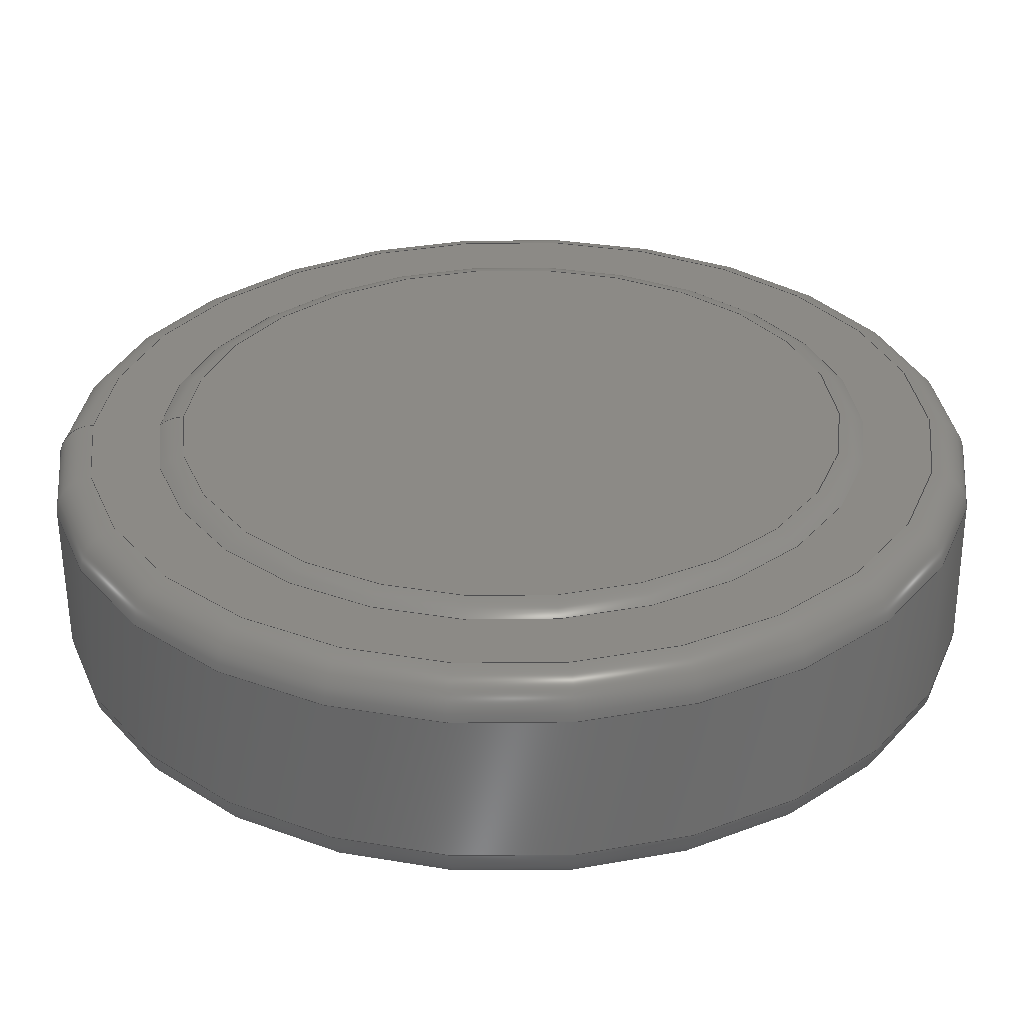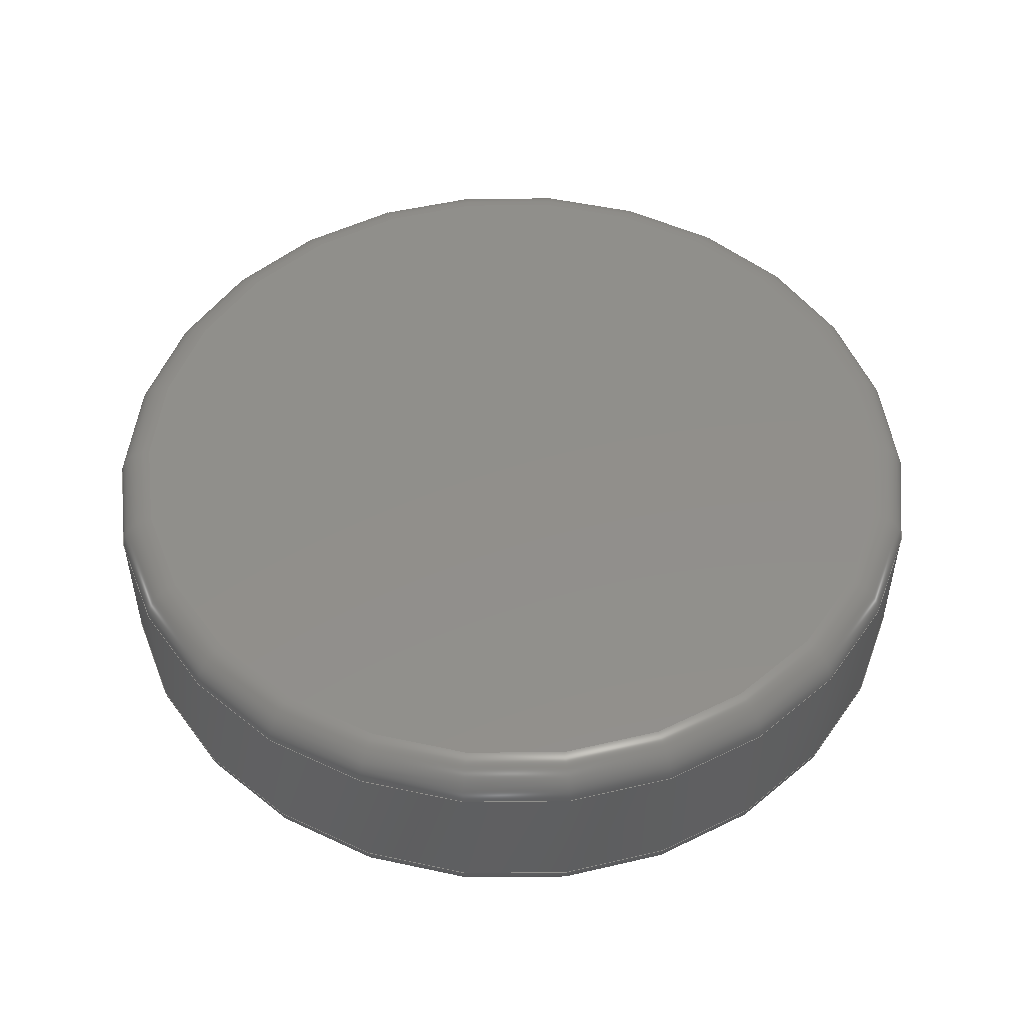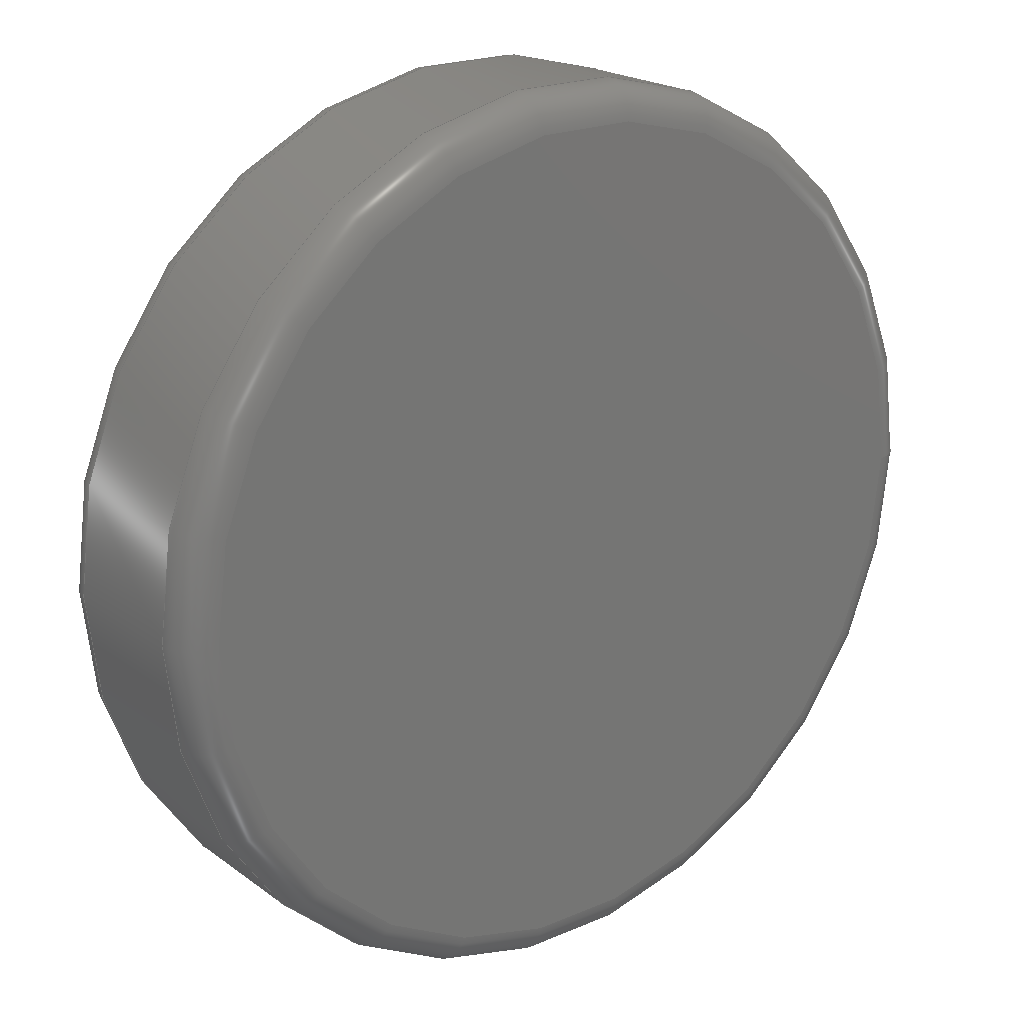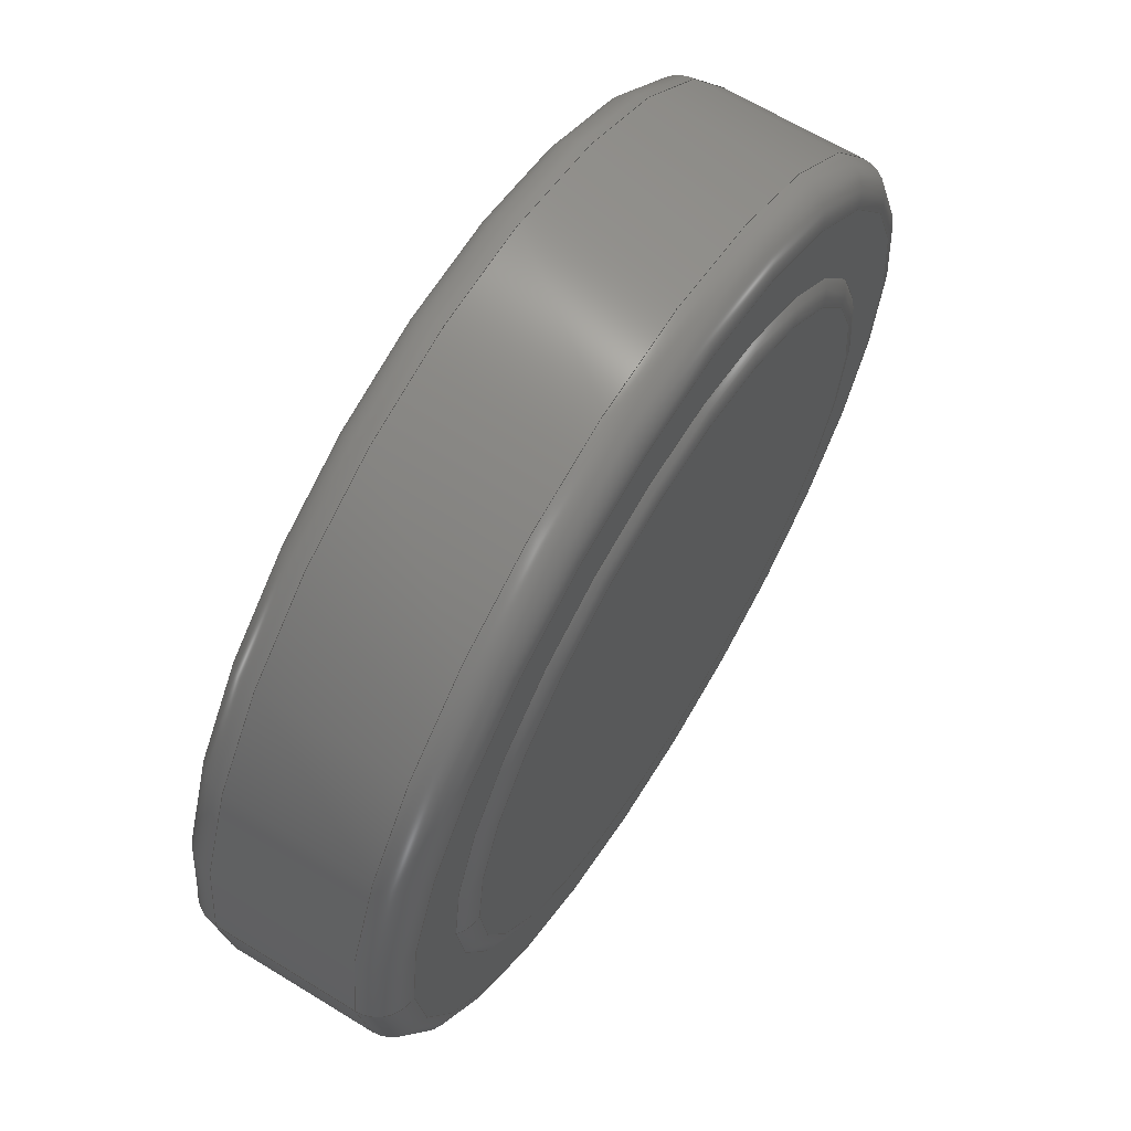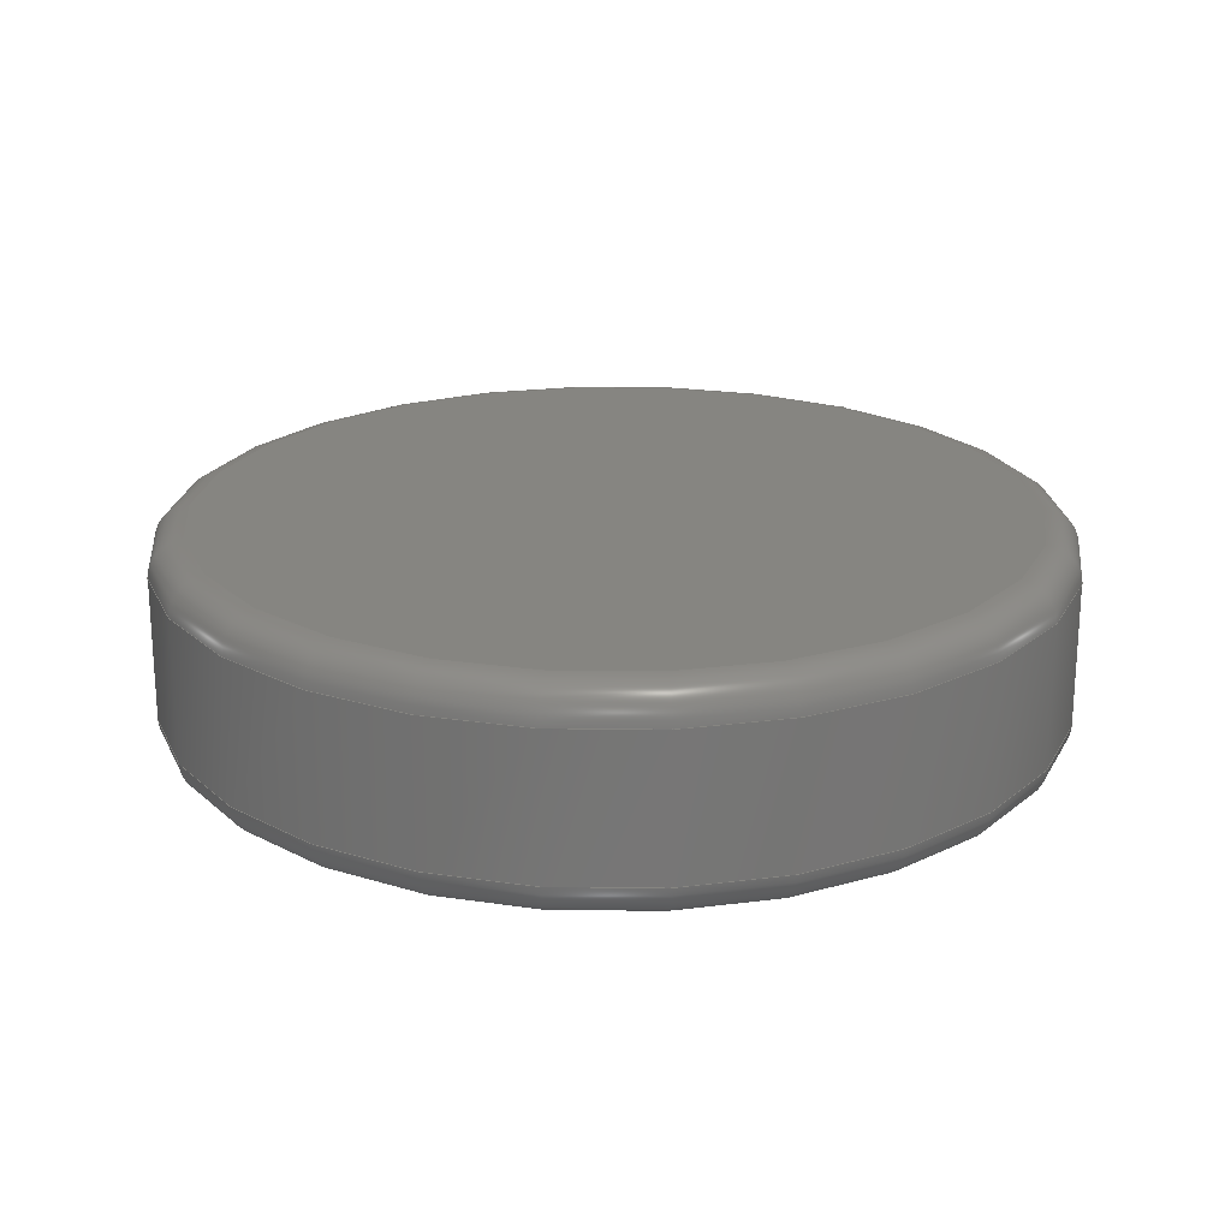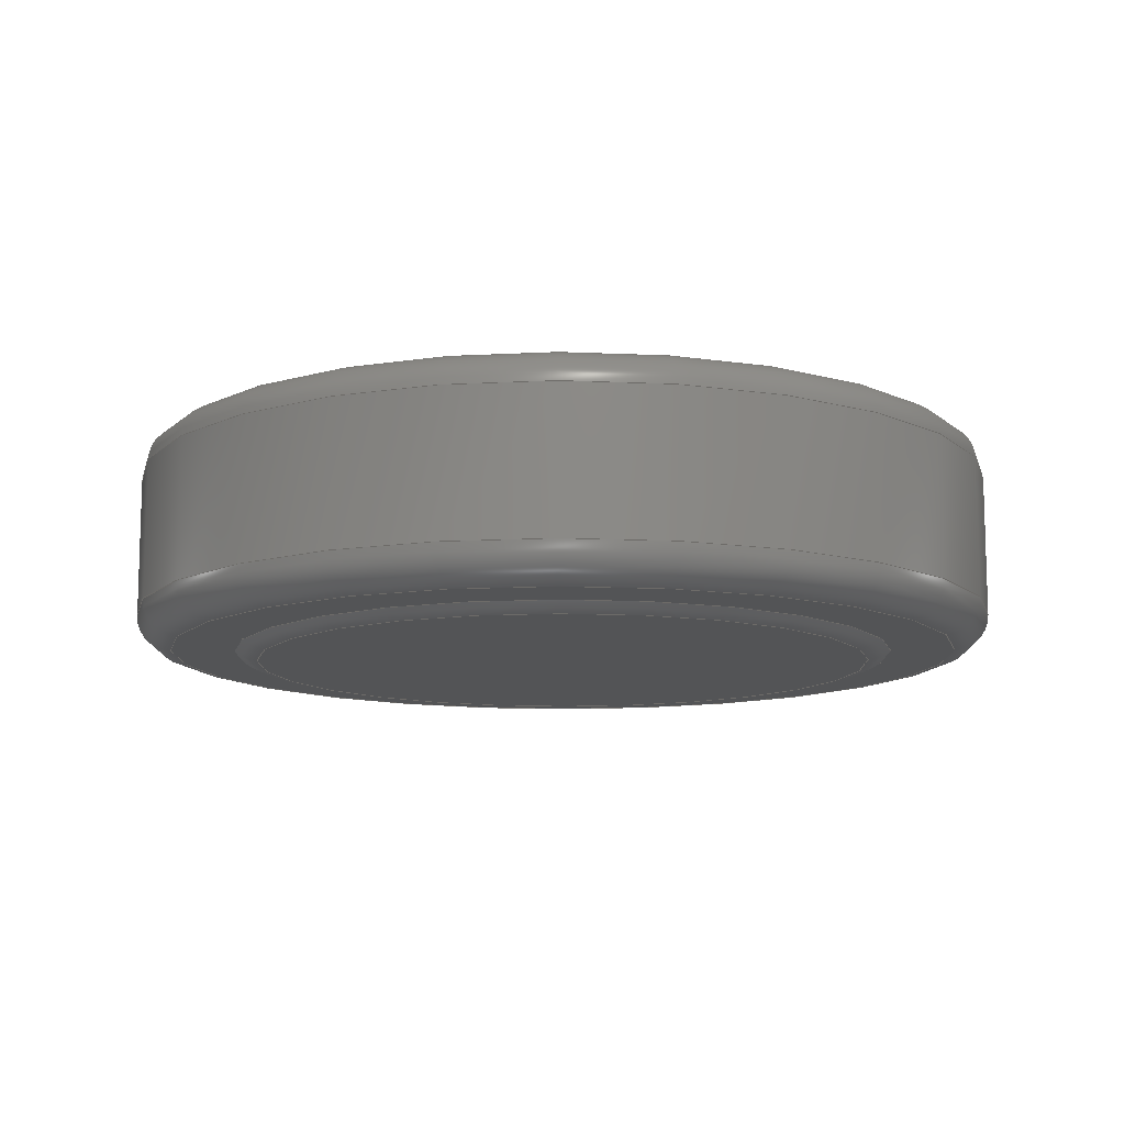
<metadata>
{"format":"step","ext":"step","renderer":"f3d","projection":"perspective","resolution":1024,"background":"white","views":[{"elev":-58.3,"azim":-179.6,"up":"+Y"},{"elev":50.4,"azim":-111.3,"up":"+Z"},{"elev":20.8,"azim":-37.7,"up":"+Y"},{"elev":65.1,"azim":121.7,"up":"+Y"},{"elev":21.4,"azim":-54.4,"up":"+Z"},{"elev":-11.2,"azim":-89.5,"up":"+Z"}]}
</metadata>
<code>
ISO-10303-21;
DATA;
#1 = APPLICATION_PROTOCOL_DEFINITION('international standard',
  'automotive_design',2000,#2);
#2 = APPLICATION_CONTEXT(
  'core data for automotive mechanical design processes');
#3 = SHAPE_DEFINITION_REPRESENTATION(#4,#10);
#4 = PRODUCT_DEFINITION_SHAPE('','',#5);
#5 = PRODUCT_DEFINITION('design','',#6,#9);
#6 = PRODUCT_DEFINITION_FORMATION('','',#7);
#7 = PRODUCT('CR1025_blank','CR1025_blank','',(#8));
#8 = PRODUCT_CONTEXT('',#2,'mechanical');
#9 = PRODUCT_DEFINITION_CONTEXT('part definition',#2,'design');
#10 = ADVANCED_BREP_SHAPE_REPRESENTATION('',(#11,#15),#166);
#11 = AXIS2_PLACEMENT_3D('',#12,#13,#14);
#12 = CARTESIAN_POINT('',(0,0,0));
#13 = DIRECTION('',(0,0,1));
#14 = DIRECTION('',(1,0,-0));
#15 = MANIFOLD_SOLID_BREP('',#16);
#16 = CLOSED_SHELL('',(#17,#51,#76,#102,#122,#148,#157));
#17 = ADVANCED_FACE('',(#18),#46,.T.);
#18 = FACE_BOUND('',#19,.T.);
#19 = EDGE_LOOP('',(#20,#31,#38,#39));
#20 = ORIENTED_EDGE('',*,*,#21,.F.);
#21 = EDGE_CURVE('',#22,#24,#26,.T.);
#22 = VERTEX_POINT('',#23);
#23 = CARTESIAN_POINT('',(5,0,2.1));
#24 = VERTEX_POINT('',#25);
#25 = CARTESIAN_POINT('',(4.6,0,2.5));
#26 = CIRCLE('',#27,0.4);
#27 = AXIS2_PLACEMENT_3D('',#28,#29,#30);
#28 = CARTESIAN_POINT('',(4.6,0,2.1));
#29 = DIRECTION('',(0,-1,0));
#30 = DIRECTION('',(1,0,0));
#31 = ORIENTED_EDGE('',*,*,#32,.T.);
#32 = EDGE_CURVE('',#22,#22,#33,.T.);
#33 = CIRCLE('',#34,5);
#34 = AXIS2_PLACEMENT_3D('',#35,#36,#37);
#35 = CARTESIAN_POINT('',(0,0,2.1));
#36 = DIRECTION('',(0,0,1));
#37 = DIRECTION('',(1,0,0));
#38 = ORIENTED_EDGE('',*,*,#21,.T.);
#39 = ORIENTED_EDGE('',*,*,#40,.F.);
#40 = EDGE_CURVE('',#24,#24,#41,.T.);
#41 = CIRCLE('',#42,4.6);
#42 = AXIS2_PLACEMENT_3D('',#43,#44,#45);
#43 = CARTESIAN_POINT('',(0,0,2.5));
#44 = DIRECTION('',(0,0,1));
#45 = DIRECTION('',(1,0,0));
#46 = TOROIDAL_SURFACE('',#47,4.6,0.4);
#47 = AXIS2_PLACEMENT_3D('',#48,#49,#50);
#48 = CARTESIAN_POINT('',(0,0,2.1));
#49 = DIRECTION('',(0,0,1));
#50 = DIRECTION('',(1,0,0));
#51 = ADVANCED_FACE('',(#52),#71,.T.);
#52 = FACE_BOUND('',#53,.F.);
#53 = EDGE_LOOP('',(#54,#62,#63,#64));
#54 = ORIENTED_EDGE('',*,*,#55,.T.);
#55 = EDGE_CURVE('',#56,#22,#58,.T.);
#56 = VERTEX_POINT('',#57);
#57 = CARTESIAN_POINT('',(5,0,0.5));
#58 = LINE('',#59,#60);
#59 = CARTESIAN_POINT('',(5,-1.225e-15,0.1));
#60 = VECTOR('',#61,1);
#61 = DIRECTION('',(0,0,1));
#62 = ORIENTED_EDGE('',*,*,#32,.T.);
#63 = ORIENTED_EDGE('',*,*,#55,.F.);
#64 = ORIENTED_EDGE('',*,*,#65,.F.);
#65 = EDGE_CURVE('',#56,#56,#66,.T.);
#66 = CIRCLE('',#67,5);
#67 = AXIS2_PLACEMENT_3D('',#68,#69,#70);
#68 = CARTESIAN_POINT('',(0,0,0.5));
#69 = DIRECTION('',(0,0,1));
#70 = DIRECTION('',(1,0,0));
#71 = CYLINDRICAL_SURFACE('',#72,5);
#72 = AXIS2_PLACEMENT_3D('',#73,#74,#75);
#73 = CARTESIAN_POINT('',(0,0,0.1));
#74 = DIRECTION('',(-0,-0,-1));
#75 = DIRECTION('',(1,0,0));
#76 = ADVANCED_FACE('',(#77),#97,.T.);
#77 = FACE_BOUND('',#78,.F.);
#78 = EDGE_LOOP('',(#79,#88,#89,#90));
#79 = ORIENTED_EDGE('',*,*,#80,.F.);
#80 = EDGE_CURVE('',#56,#81,#83,.T.);
#81 = VERTEX_POINT('',#82);
#82 = CARTESIAN_POINT('',(4.6,0,0.1));
#83 = CIRCLE('',#84,0.4);
#84 = AXIS2_PLACEMENT_3D('',#85,#86,#87);
#85 = CARTESIAN_POINT('',(4.6,0,0.5));
#86 = DIRECTION('',(-0,1,0));
#87 = DIRECTION('',(1,0,0));
#88 = ORIENTED_EDGE('',*,*,#65,.T.);
#89 = ORIENTED_EDGE('',*,*,#80,.T.);
#90 = ORIENTED_EDGE('',*,*,#91,.F.);
#91 = EDGE_CURVE('',#81,#81,#92,.T.);
#92 = CIRCLE('',#93,4.6);
#93 = AXIS2_PLACEMENT_3D('',#94,#95,#96);
#94 = CARTESIAN_POINT('',(0,0,0.1));
#95 = DIRECTION('',(0,0,1));
#96 = DIRECTION('',(1,0,0));
#97 = TOROIDAL_SURFACE('',#98,4.6,0.4);
#98 = AXIS2_PLACEMENT_3D('',#99,#100,#101);
#99 = CARTESIAN_POINT('',(0,0,0.5));
#100 = DIRECTION('',(-0,-0,-1));
#101 = DIRECTION('',(1,0,0));
#102 = ADVANCED_FACE('',(#103,#106),#117,.F.);
#103 = FACE_BOUND('',#104,.F.);
#104 = EDGE_LOOP('',(#105));
#105 = ORIENTED_EDGE('',*,*,#91,.T.);
#106 = FACE_BOUND('',#107,.F.);
#107 = EDGE_LOOP('',(#108));
#108 = ORIENTED_EDGE('',*,*,#109,.T.);
#109 = EDGE_CURVE('',#110,#110,#112,.T.);
#110 = VERTEX_POINT('',#111);
#111 = CARTESIAN_POINT('',(3.865,0,0.1));
#112 = CIRCLE('',#113,3.865);
#113 = AXIS2_PLACEMENT_3D('',#114,#115,#116);
#114 = CARTESIAN_POINT('',(0,0,0.1));
#115 = DIRECTION('',(0,0,-1));
#116 = DIRECTION('',(1,0,0));
#117 = PLANE('',#118);
#118 = AXIS2_PLACEMENT_3D('',#119,#120,#121);
#119 = CARTESIAN_POINT('',(0,0,0.1));
#120 = DIRECTION('',(0,0,1));
#121 = DIRECTION('',(1,0,0));
#122 = ADVANCED_FACE('',(#123),#143,.T.);
#123 = FACE_BOUND('',#124,.F.);
#124 = EDGE_LOOP('',(#125,#134,#141,#142));
#125 = ORIENTED_EDGE('',*,*,#126,.T.);
#126 = EDGE_CURVE('',#110,#127,#129,.T.);
#127 = VERTEX_POINT('',#128);
#128 = CARTESIAN_POINT('',(3.6,0,0));
#129 = CIRCLE('',#130,0.4);
#130 = AXIS2_PLACEMENT_3D('',#131,#132,#133);
#131 = CARTESIAN_POINT('',(3.6,0,0.4));
#132 = DIRECTION('',(-0,1,0));
#133 = DIRECTION('',(1,0,0));
#134 = ORIENTED_EDGE('',*,*,#135,.F.);
#135 = EDGE_CURVE('',#127,#127,#136,.T.);
#136 = CIRCLE('',#137,3.6);
#137 = AXIS2_PLACEMENT_3D('',#138,#139,#140);
#138 = CARTESIAN_POINT('',(0,0,0));
#139 = DIRECTION('',(0,0,1));
#140 = DIRECTION('',(1,0,0));
#141 = ORIENTED_EDGE('',*,*,#126,.F.);
#142 = ORIENTED_EDGE('',*,*,#109,.F.);
#143 = TOROIDAL_SURFACE('',#144,3.6,0.4);
#144 = AXIS2_PLACEMENT_3D('',#145,#146,#147);
#145 = CARTESIAN_POINT('',(0,0,0.4));
#146 = DIRECTION('',(-0,-0,-1));
#147 = DIRECTION('',(1,0,0));
#148 = ADVANCED_FACE('',(#149),#152,.F.);
#149 = FACE_BOUND('',#150,.F.);
#150 = EDGE_LOOP('',(#151));
#151 = ORIENTED_EDGE('',*,*,#135,.T.);
#152 = PLANE('',#153);
#153 = AXIS2_PLACEMENT_3D('',#154,#155,#156);
#154 = CARTESIAN_POINT('',(0,0,0));
#155 = DIRECTION('',(0,0,1));
#156 = DIRECTION('',(1,0,0));
#157 = ADVANCED_FACE('',(#158),#161,.T.);
#158 = FACE_BOUND('',#159,.T.);
#159 = EDGE_LOOP('',(#160));
#160 = ORIENTED_EDGE('',*,*,#40,.T.);
#161 = PLANE('',#162);
#162 = AXIS2_PLACEMENT_3D('',#163,#164,#165);
#163 = CARTESIAN_POINT('',(0,0,2.5));
#164 = DIRECTION('',(0,0,1));
#165 = DIRECTION('',(1,0,0));
#166 = ( GEOMETRIC_REPRESENTATION_CONTEXT(3) 
GLOBAL_UNCERTAINTY_ASSIGNED_CONTEXT((#170)) GLOBAL_UNIT_ASSIGNED_CONTEXT
((#167,#168,#169)) REPRESENTATION_CONTEXT('Context #1',
  '3D Context with UNIT and UNCERTAINTY') );
#167 = ( LENGTH_UNIT() NAMED_UNIT(*) SI_UNIT(.MILLI.,.METRE.) );
#168 = ( NAMED_UNIT(*) PLANE_ANGLE_UNIT() SI_UNIT($,.RADIAN.) );
#169 = ( NAMED_UNIT(*) SI_UNIT($,.STERADIAN.) SOLID_ANGLE_UNIT() );
#170 = UNCERTAINTY_MEASURE_WITH_UNIT(LENGTH_MEASURE(1e-07),#167,
  'distance_accuracy_value','confusion accuracy');
#171 = PRODUCT_RELATED_PRODUCT_CATEGORY('part',$,(#7));
#172 = MECHANICAL_DESIGN_GEOMETRIC_PRESENTATION_REPRESENTATION('',(#173)
  ,#166);
#173 = STYLED_ITEM('color',(#174),#15);
#174 = PRESENTATION_STYLE_ASSIGNMENT((#175,#181));
#175 = SURFACE_STYLE_USAGE(.BOTH.,#176);
#176 = SURFACE_SIDE_STYLE('',(#177));
#177 = SURFACE_STYLE_FILL_AREA(#178);
#178 = FILL_AREA_STYLE('',(#179));
#179 = FILL_AREA_STYLE_COLOUR('',#180);
#180 = COLOUR_RGB('',0.8,0.8,0.8);
#181 = CURVE_STYLE('',#182,POSITIVE_LENGTH_MEASURE(0.1),#183);
#182 = DRAUGHTING_PRE_DEFINED_CURVE_FONT('continuous');
#183 = COLOUR_RGB('',0.09804,0.09804,
  0.09804);
ENDSEC;
END-ISO-10303-21;

</code>
